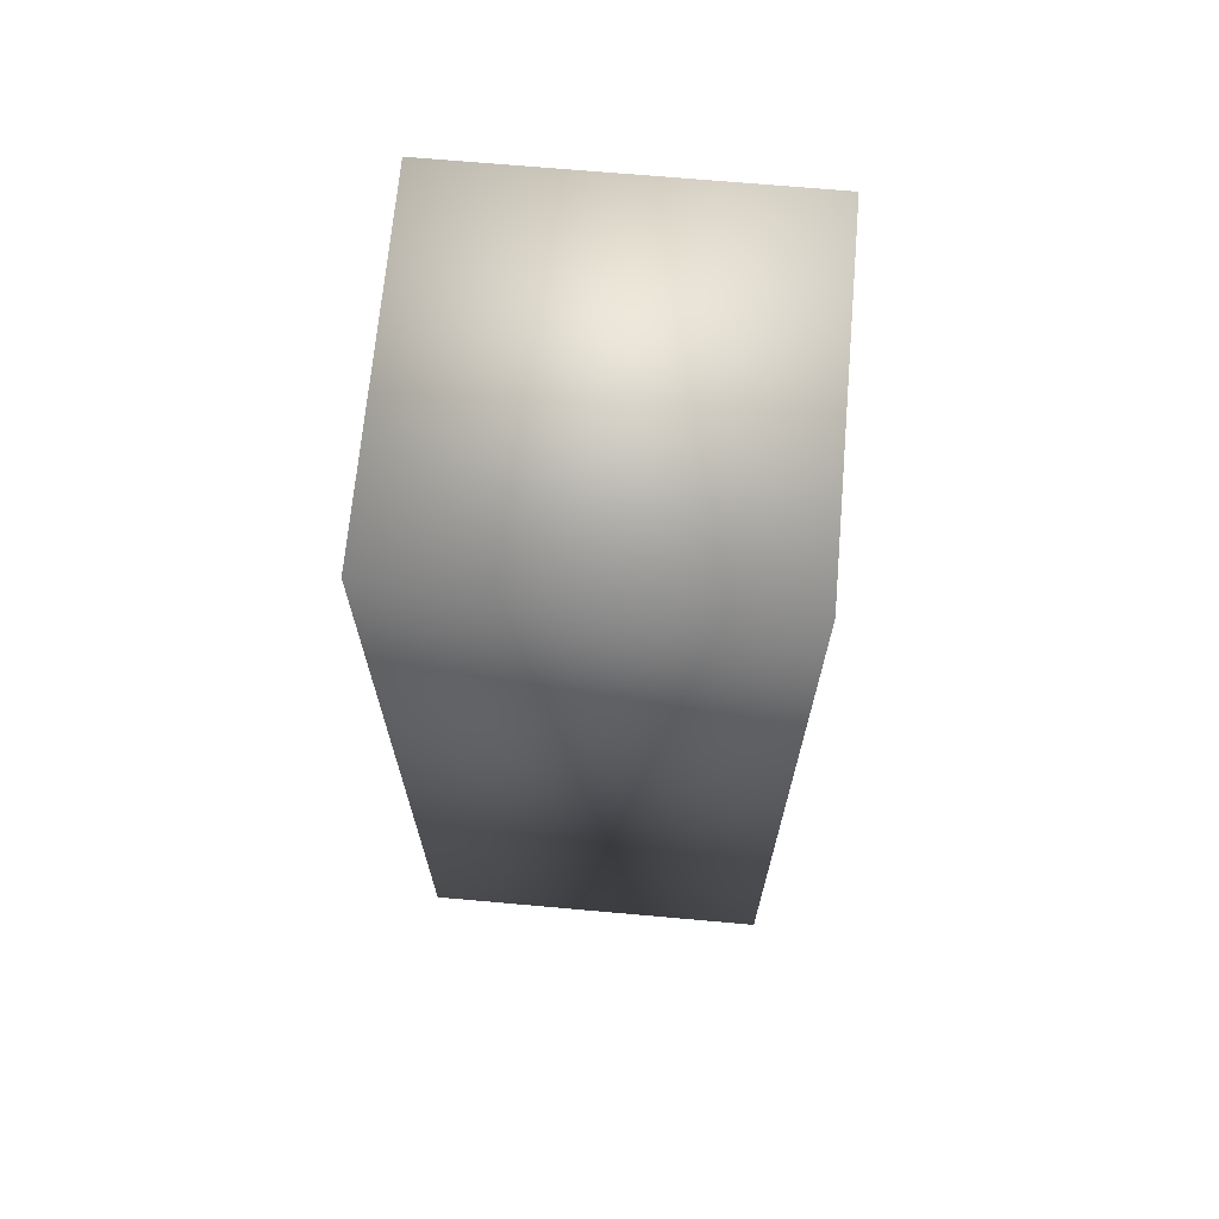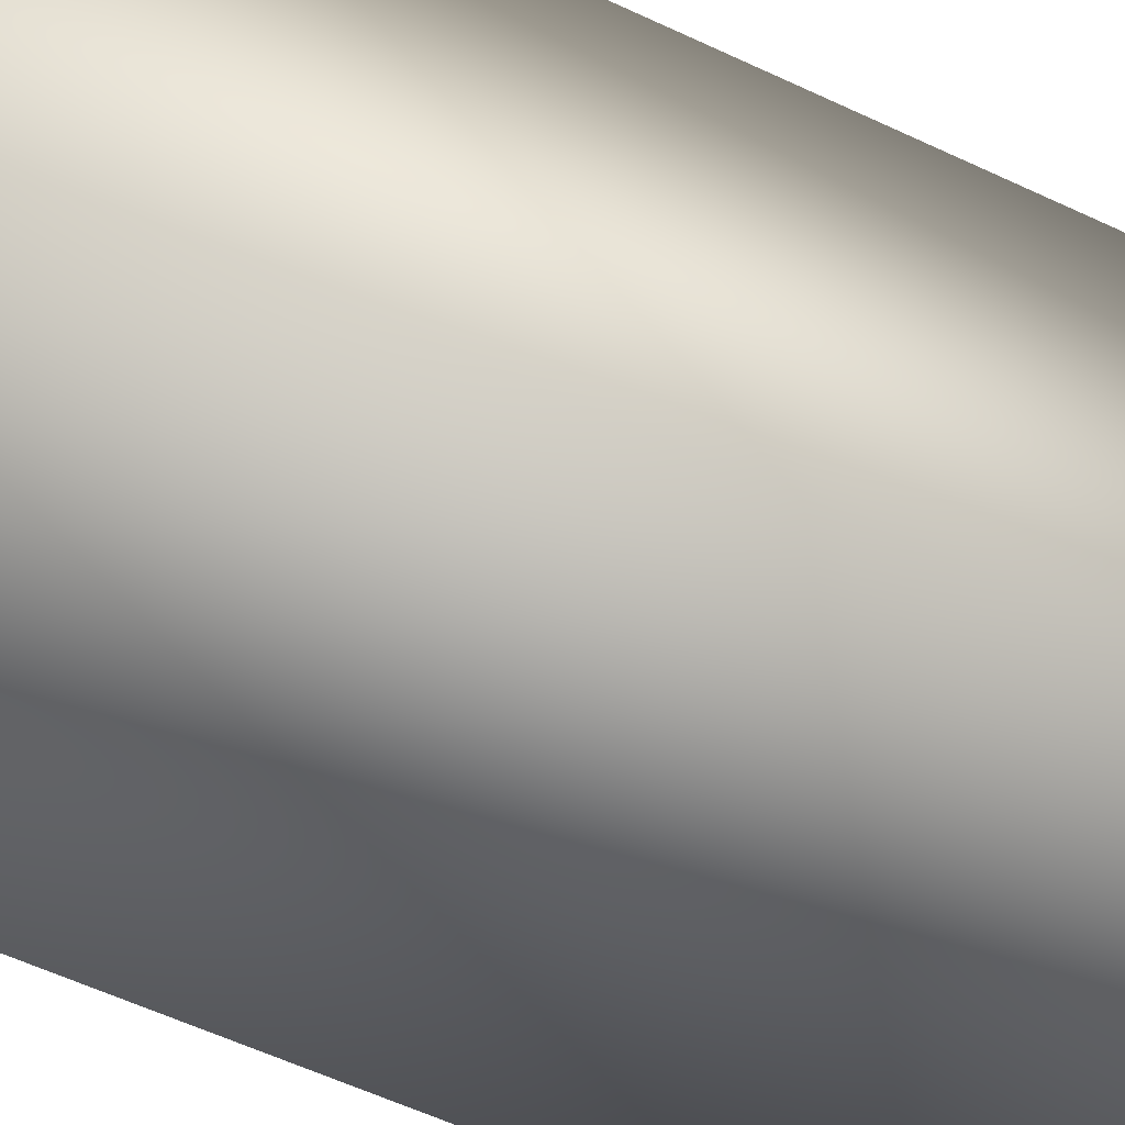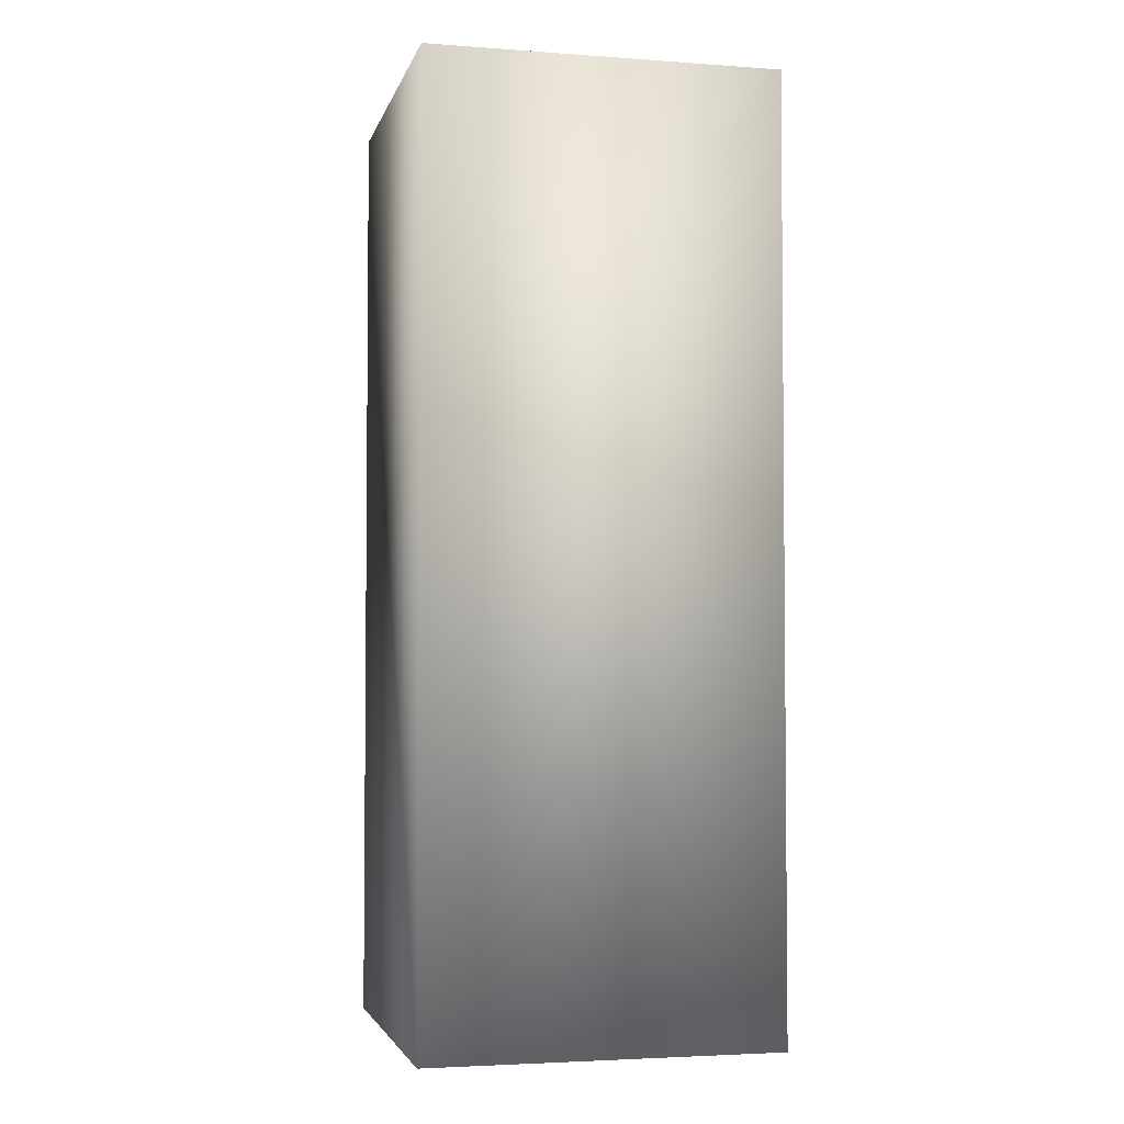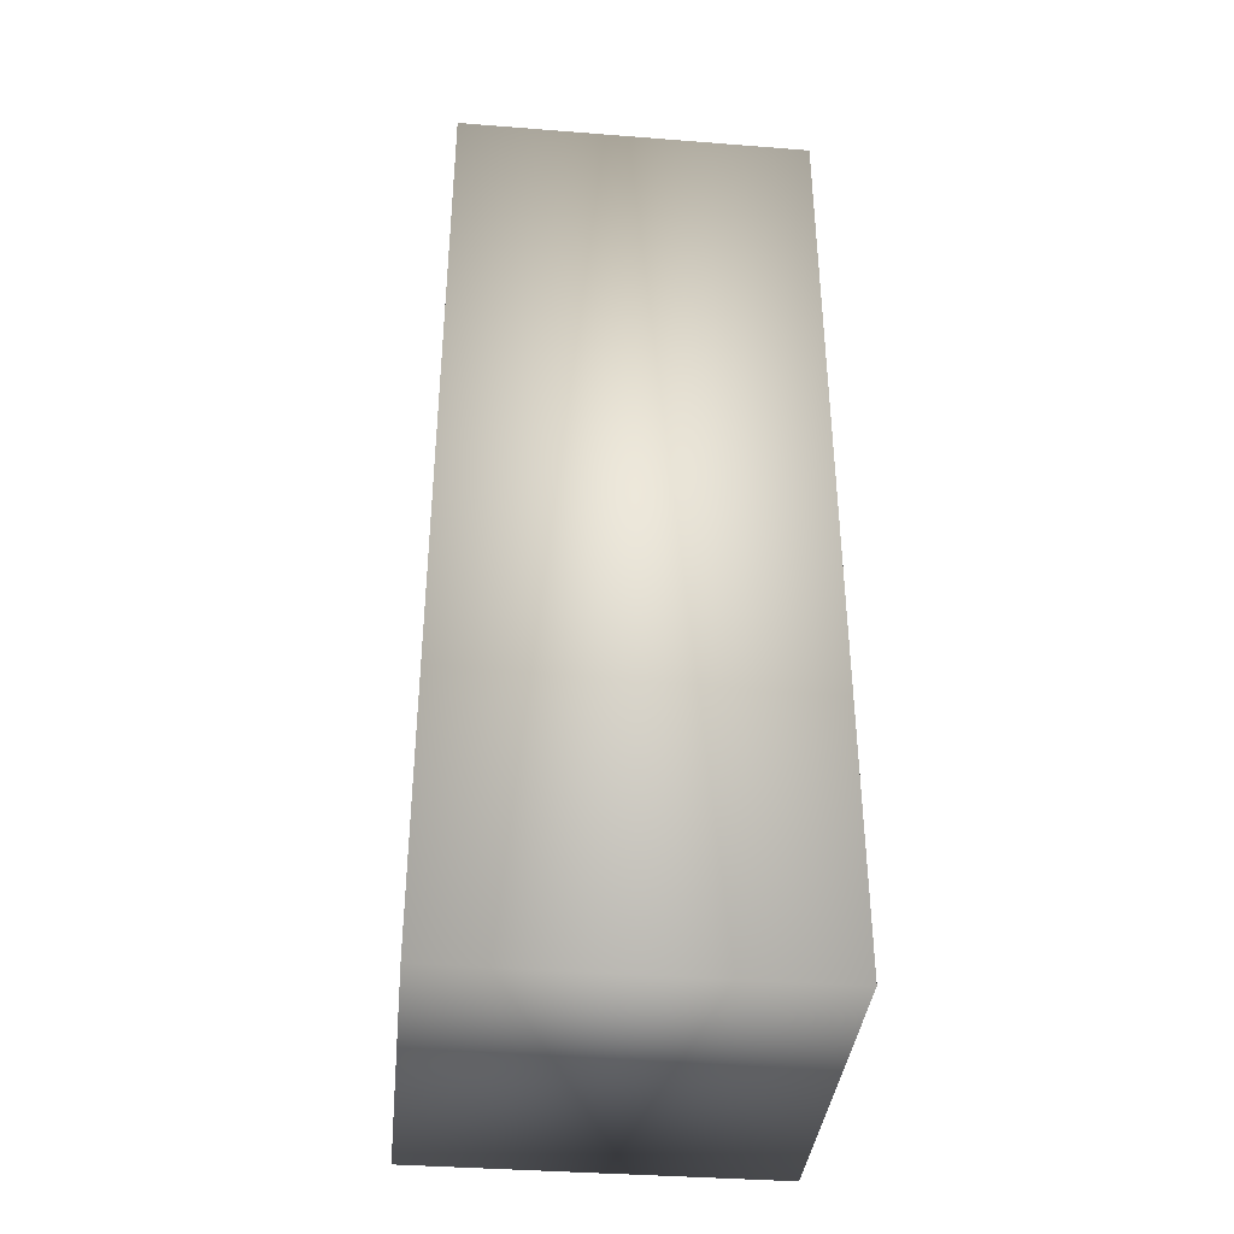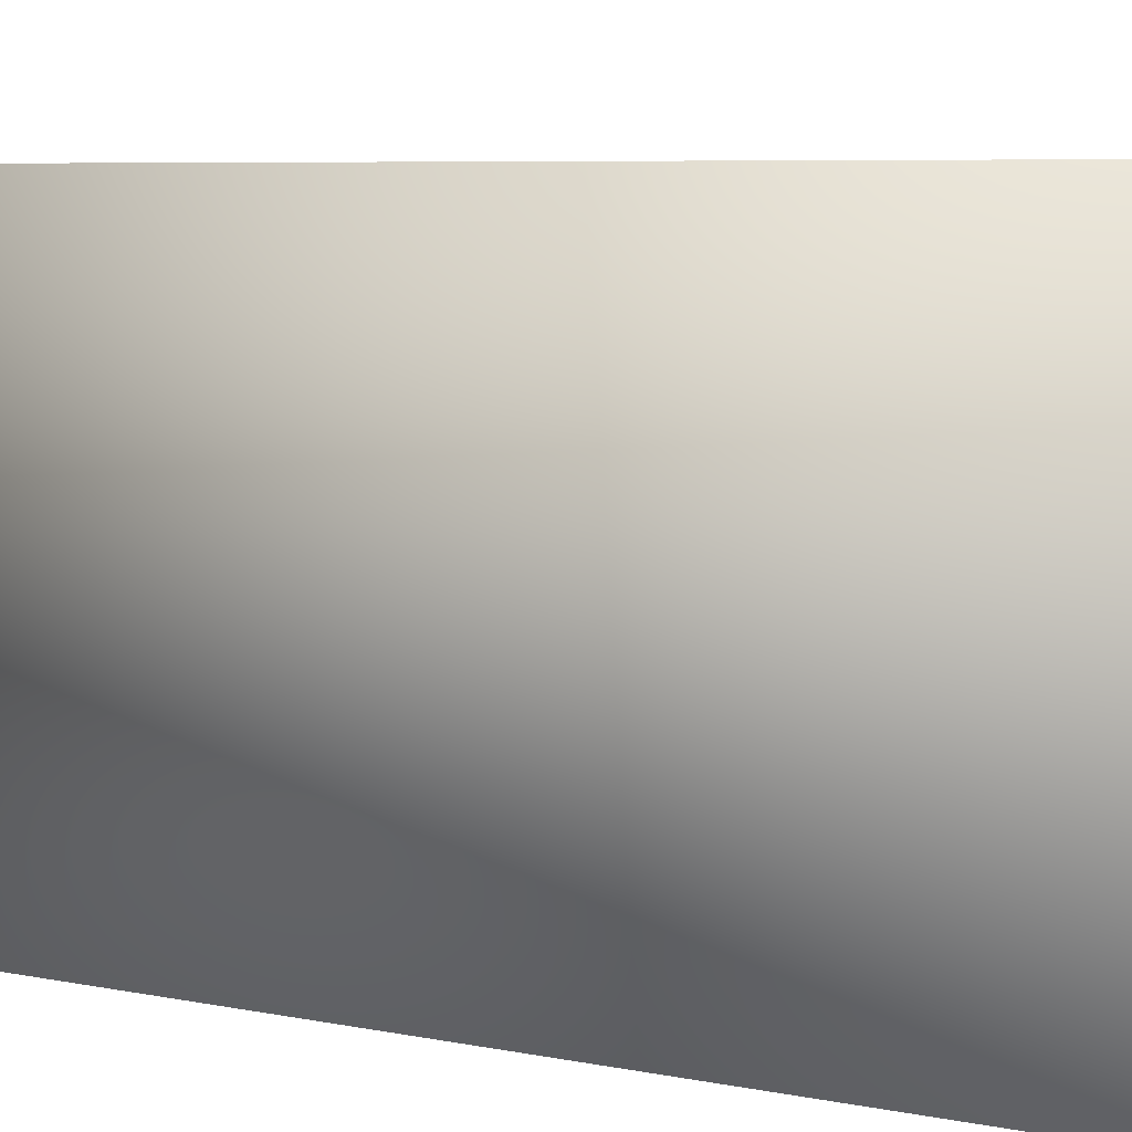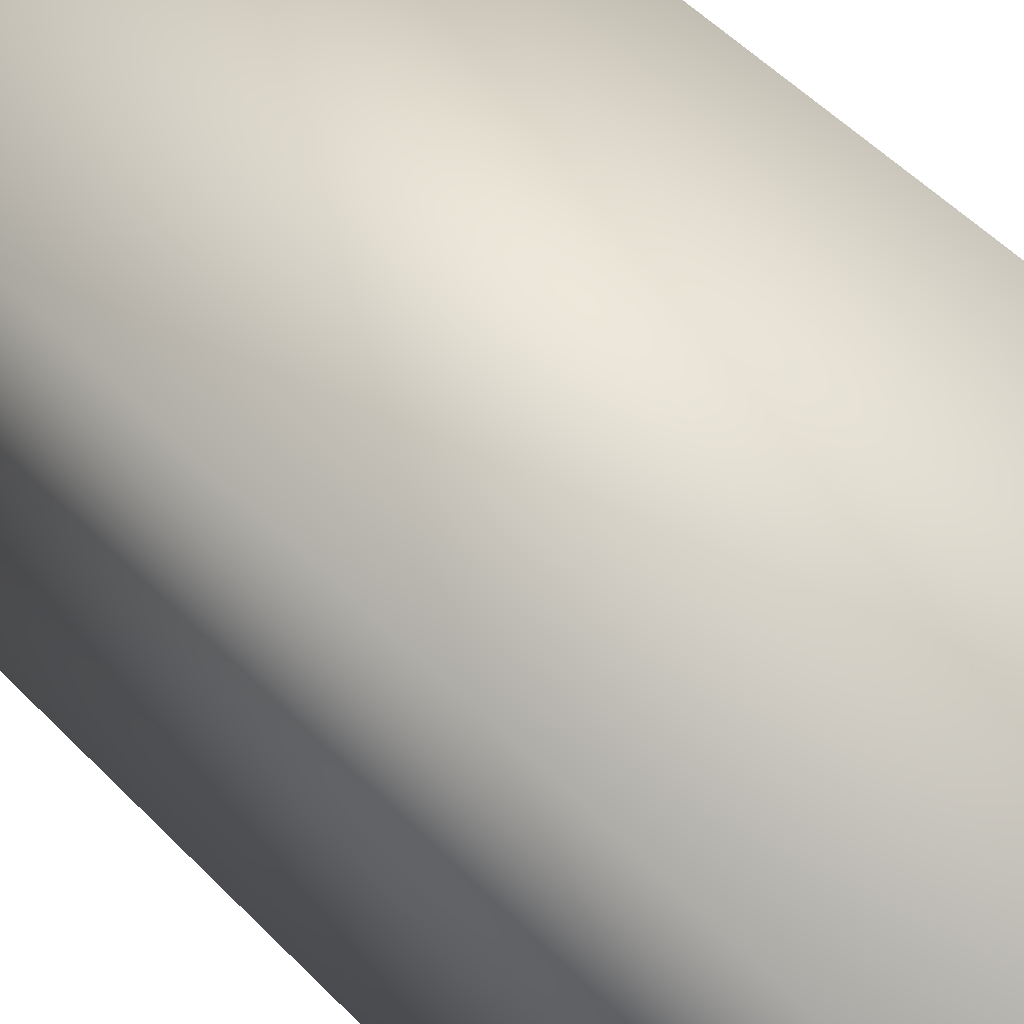
<metadata>
{"format":"obj","ext":"obj","renderer":"f3d","projection":"perspective","resolution":1024,"background":"white","views":[{"elev":68.6,"azim":-174.9,"up":"+Y"},{"elev":-55.8,"azim":-116.6,"up":"+Z"},{"elev":-3.5,"azim":-13.4,"up":"+Y"},{"elev":-37.9,"azim":174.3,"up":"+Y"},{"elev":4.7,"azim":-50.2,"up":"+Z"},{"elev":51.1,"azim":138.2,"up":"+Z"}]}
</metadata>
<code>
v 0.64 0.84 0.63
v 0.655 0.8 0.63
v 0.655 0.84 0.63
v 0.64 0.8 0.63
v 0.64 0.8 0.615
v 0.655 0.84 0.615
v 0.655 0.8 0.615
v 0.64 0.84 0.615
f 1 2 3
f 2 1 4
f 5 6 7
f 6 5 8
f 5 2 4
f 2 5 7
f 2 6 3
f 6 2 7
f 6 1 3
f 1 6 8
f 5 1 8
f 1 5 4

</code>
